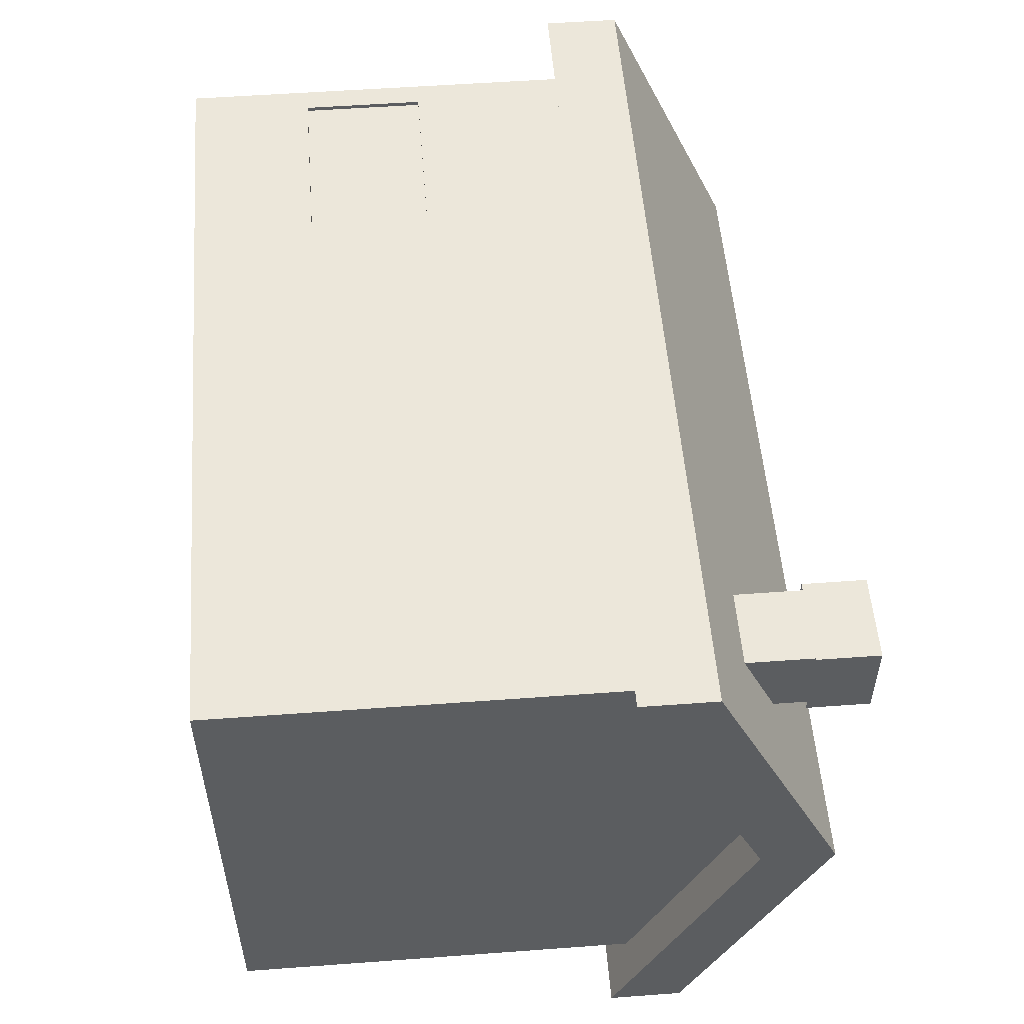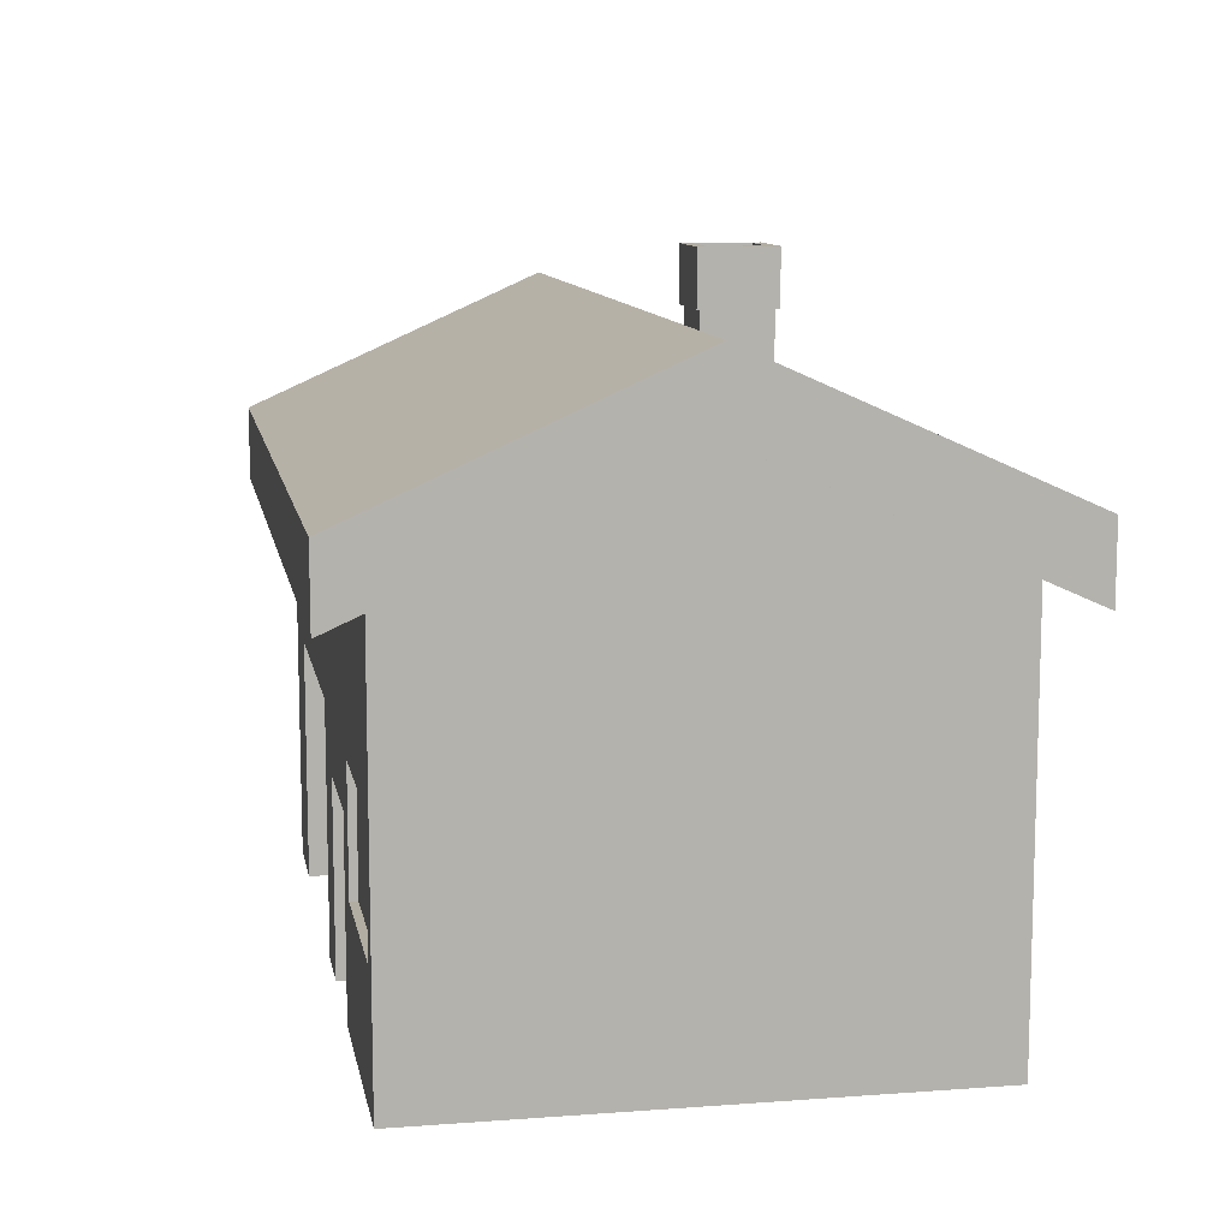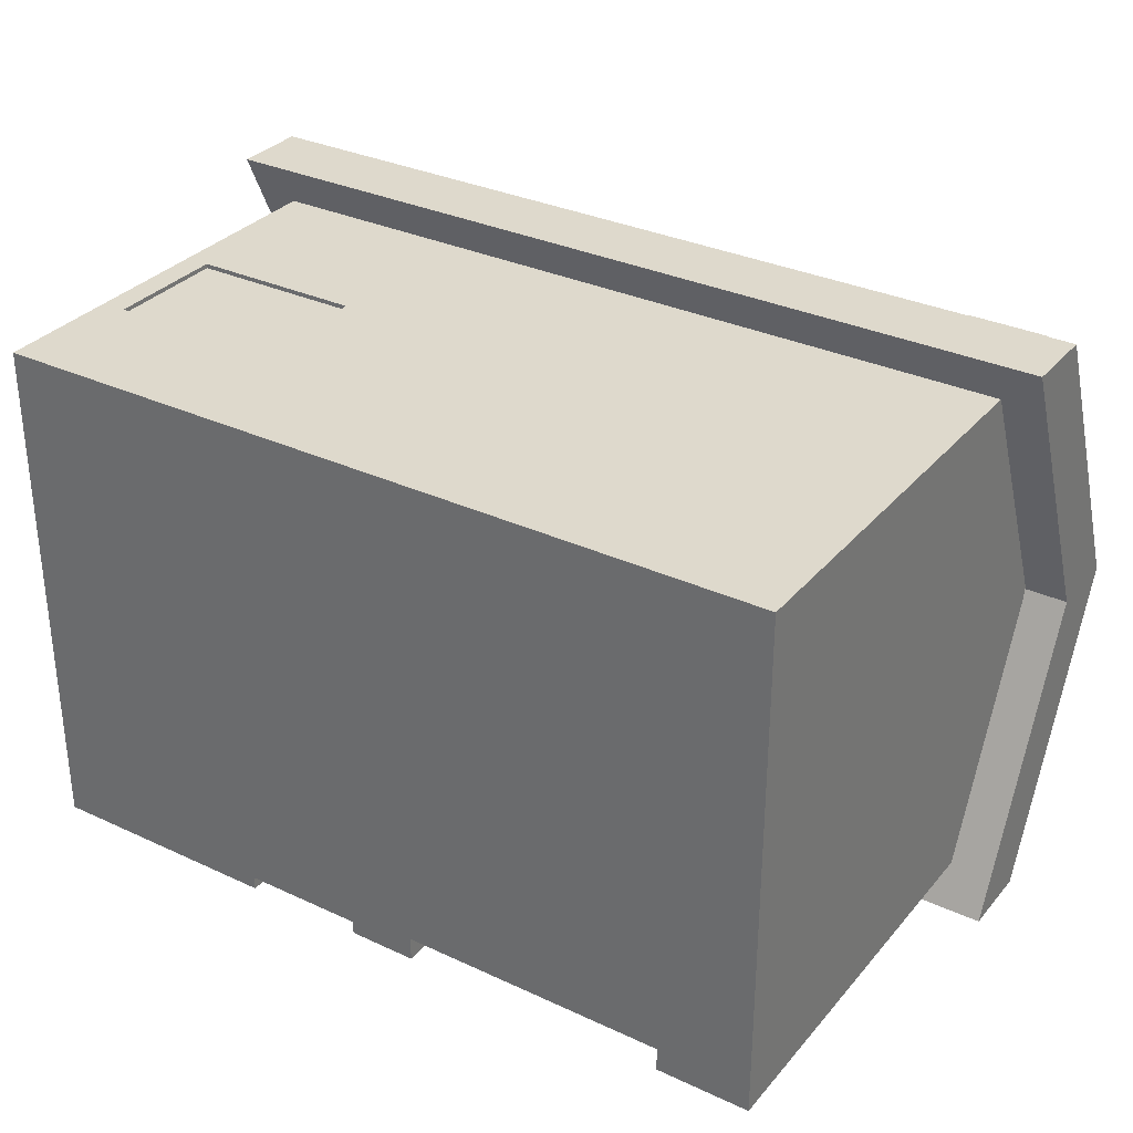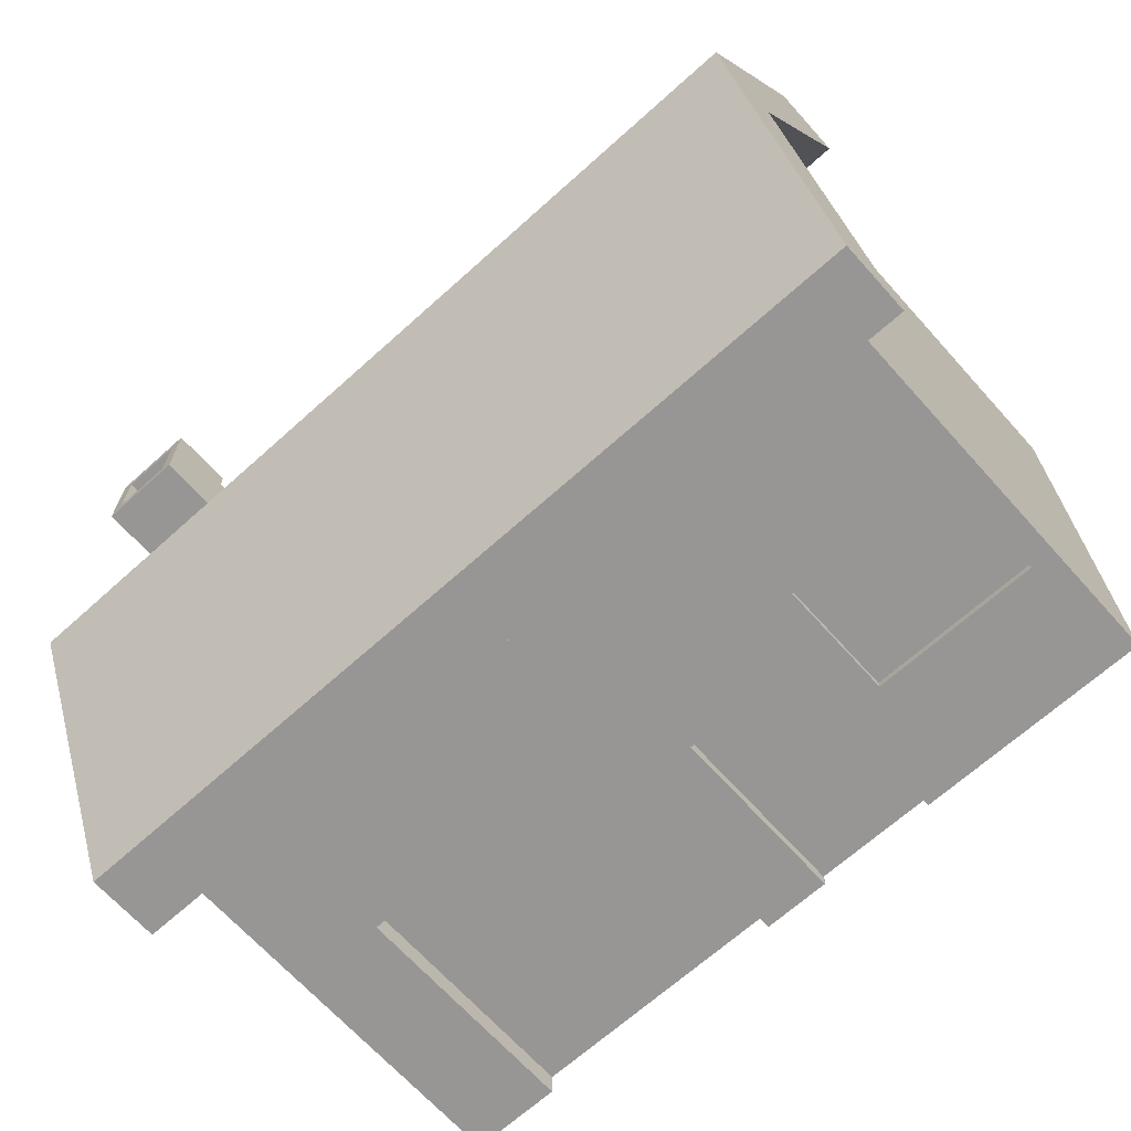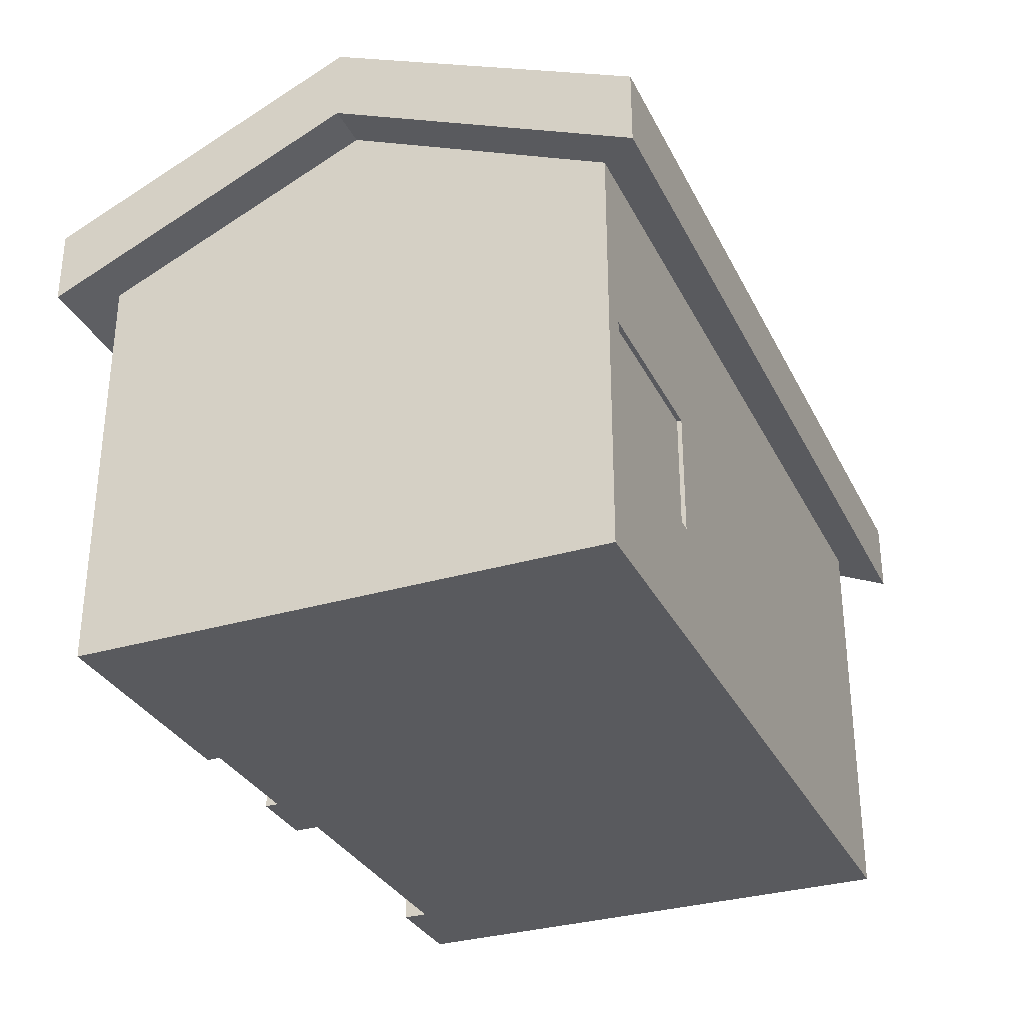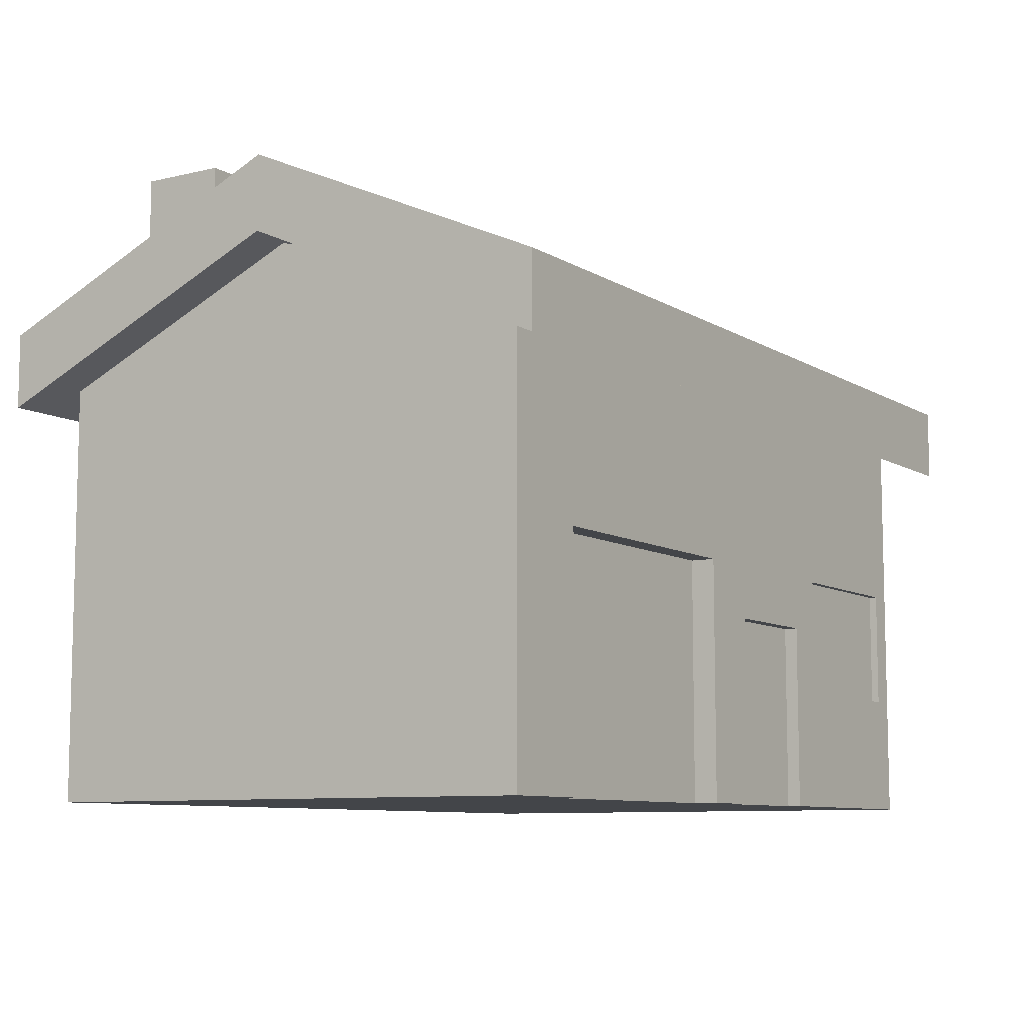
<metadata>
{"format":"obj","ext":"obj","renderer":"f3d","projection":"perspective","resolution":1024,"background":"white","views":[{"elev":53.7,"azim":85.5,"up":"+Z"},{"elev":10.6,"azim":-100.5,"up":"+Y"},{"elev":32.1,"azim":33.1,"up":"+Z"},{"elev":-67.8,"azim":-138.0,"up":"+Z"},{"elev":-31.6,"azim":-67.1,"up":"+Y"},{"elev":-8.7,"azim":122.8,"up":"+Y"}]}
</metadata>
<code>
o Cube_Cube.005
v 0.6025 2.032 -0.7239
v 0.6025 2.045 -0.6694
v 0.6025 1.604 0.3184
v 0.6025 0.03461 0.3184
v 0.6025 0.03461 -1.682
v 0.6025 1.604 -1.682
v 0.7664 1.531 -1.846
v 0.7664 2.05 -0.6816
v -2.603 2.05 -0.6816
v -2.439 2.049 -0.6846
v 0.446 2.032 -0.7239
v 0.5509 2.045 -0.6694
v 0.7664 1.531 0.4822
v -2.603 1.531 0.4822
v -2.439 1.604 0.3184
v -1.689 0.9655 0.3184
v -1.689 0.5021 0.3184
v -2.346 0.9655 0.3184
v -2.439 0.03461 0.3184
v -2.439 0.03461 -1.682
v -1.526 0.03461 -1.682
v -1.526 0.03461 -1.63
v -1.061 0.03461 -1.63
v -1.061 0.03461 -1.682
v -0.7989 0.03461 -1.682
v -0.7989 0.03461 -1.588
v 0.2407 0.03461 -1.588
v 0.2407 0.03461 -1.682
v 0.2407 0.967 -1.682
v -0.7989 0.967 -1.682
v -1.061 0.03483 -1.682
v -1.06 0.03483 -1.682
v -1.06 0.7591 -1.682
v -1.526 0.7591 -1.682
v -1.689 0.91 -1.682
v -1.689 0.9655 -1.682
v -1.749 0.9655 -1.682
v -2.439 1.604 -1.682
v -2.439 2.05 -0.6808
v 0.7664 2.334 -0.6816
v 0.7664 1.815 0.4822
v -2.603 1.815 0.4822
v -2.603 2.334 -0.6816
v -2.346 0.9655 0.3016
v -1.689 0.9655 0.3016
v -1.689 0.5021 0.3016
v -2.346 0.5021 0.3184
v -1.526 0.03475 -1.682
v -0.7989 0.967 -1.588
v 0.2407 0.967 -1.588
v -1.061 0.03483 -1.682
v -1.06 0.03483 -1.63
v -1.06 0.7591 -1.63
v -1.526 0.7591 -1.63
v -2.346 0.9655 -1.682
v -2.346 0.5021 -1.682
v -1.689 0.5021 -1.682
v -1.526 0.1359 -1.682
v -1.526 0.1359 -1.682
v -1.689 0.5021 -1.652
v -1.689 0.9655 -1.652
v -2.346 0.9655 -1.652
v 0.7664 1.815 -1.846
v 0.4041 2.103 -0.1646
v 0.4041 1.972 0.1292
v 0.1103 1.972 0.1292
v 0.1103 2.103 -0.1646
v -2.603 1.815 -1.846
v -2.603 1.531 -1.846
v -2.346 0.5021 0.3016
v -1.526 0.03483 -1.63
v -1.526 0.03483 -1.63
v -1.526 0.1359 -1.63
v -2.346 0.5021 -1.652
v 0.4041 2.235 -0.1646
v 0.4041 2.235 0.1292
v 0.1103 2.235 0.1292
v 0.1103 2.235 -0.1646
v 0.4205 2.223 -0.181
v 0.4205 2.223 0.1456
v 0.09389 2.223 0.1456
v 0.09389 2.223 -0.181
v 0.4205 2.461 -0.181
v 0.4205 2.461 0.1456
v 0.09389 2.461 0.1456
v 0.09389 2.461 -0.181
v 0.3738 2.461 -0.1343
v 0.3738 2.461 0.09892
v 0.1406 2.461 0.09892
v 0.1406 2.461 -0.1343
v 0.3738 2.192 -0.1343
v 0.3738 2.192 0.09892
v 0.1406 2.192 0.09892
v 0.1406 2.192 -0.1343
v -1.526 0.1359 -1.63
f 4 5 1
f 1 8 11
f 12 2 1
f 14 15 3
f 16 3 15
f 4 26 27
f 33 36 30
f 11 10 39
f 41 13 8
f 42 14 13
f 42 43 9
f 8 12 39
f 18 44 45
f 16 45 46
f 18 15 19
f 10 19 15
f 21 20 48
f 26 25 30
f 26 49 50
f 29 28 27
f 29 50 49
f 51 32 31
f 33 32 52
f 33 53 54
f 20 57 59
f 35 60 61
f 37 61 62
f 63 40 8
f 66 42 41
f 42 66 67
f 68 69 9
f 47 70 44
f 70 46 45
f 17 46 70
f 54 53 52
f 71 72 73
f 55 62 74
f 56 74 60
f 60 74 62
f 69 6 38
f 63 7 69
f 43 40 63
f 64 75 76
f 76 77 66
f 77 78 67
f 78 75 64
f 75 79 80
f 76 80 81
f 77 81 82
f 78 82 79
f 79 83 84
f 80 84 85
f 82 81 85
f 82 86 83
f 83 87 88
f 84 88 89
f 85 89 90
f 86 90 87
f 88 87 91
f 88 92 93
f 89 93 94
f 90 94 91
f 93 92 91
f 95 73 72
f 58 73 95
f 22 21 58
f 6 1 5
f 2 3 1
f 4 1 3
f 1 6 8
f 10 11 8
f 8 9 10
f 6 7 8
f 11 12 1
f 3 2 8
f 14 9 15
f 3 8 13
f 13 14 3
f 16 17 4
f 15 18 16
f 4 3 16
f 28 5 27
f 4 19 26
f 20 21 22
f 23 24 25
f 19 20 22
f 23 25 26
f 19 22 23
f 27 5 4
f 19 23 26
f 6 5 29
f 25 24 32
f 5 28 29
f 24 31 32
f 6 29 30
f 30 25 33
f 33 34 36
f 25 32 33
f 38 6 30
f 36 37 38
f 34 35 36
f 38 30 36
f 12 11 39
f 40 41 8
f 41 42 13
f 14 42 9
f 39 15 9
f 9 8 39
f 2 12 8
f 16 18 45
f 17 16 46
f 4 17 19
f 47 18 19
f 19 17 47
f 15 39 10
f 10 38 20
f 20 19 10
f 49 26 30
f 27 26 50
f 50 29 27
f 30 29 49
f 53 33 52
f 34 33 54
f 38 37 55
f 59 48 20
f 20 38 55
f 57 35 34
f 20 55 56
f 57 34 58
f 20 56 57
f 57 58 59
f 61 36 35
f 35 57 60
f 62 55 37
f 37 36 61
f 7 63 8
f 41 40 64
f 65 66 41
f 41 64 65
f 64 40 67
f 43 42 67
f 67 40 43
f 43 68 9
f 18 47 44
f 44 70 45
f 47 17 70
f 71 54 52
f 73 58 34
f 54 71 73
f 73 34 54
f 56 55 74
f 57 56 60
f 61 60 62
f 10 9 38
f 69 7 6
f 38 9 69
f 68 63 69
f 68 43 63
f 65 64 76
f 65 76 66
f 66 77 67
f 67 78 64
f 76 75 80
f 77 76 81
f 78 77 82
f 75 78 79
f 80 79 84
f 81 80 85
f 86 82 85
f 79 82 83
f 84 83 88
f 85 84 89
f 86 85 90
f 83 86 87
f 92 88 91
f 89 88 93
f 90 89 94
f 87 90 91
f 94 93 91
f 22 95 72
f 59 58 95
f 73 22 58

</code>
